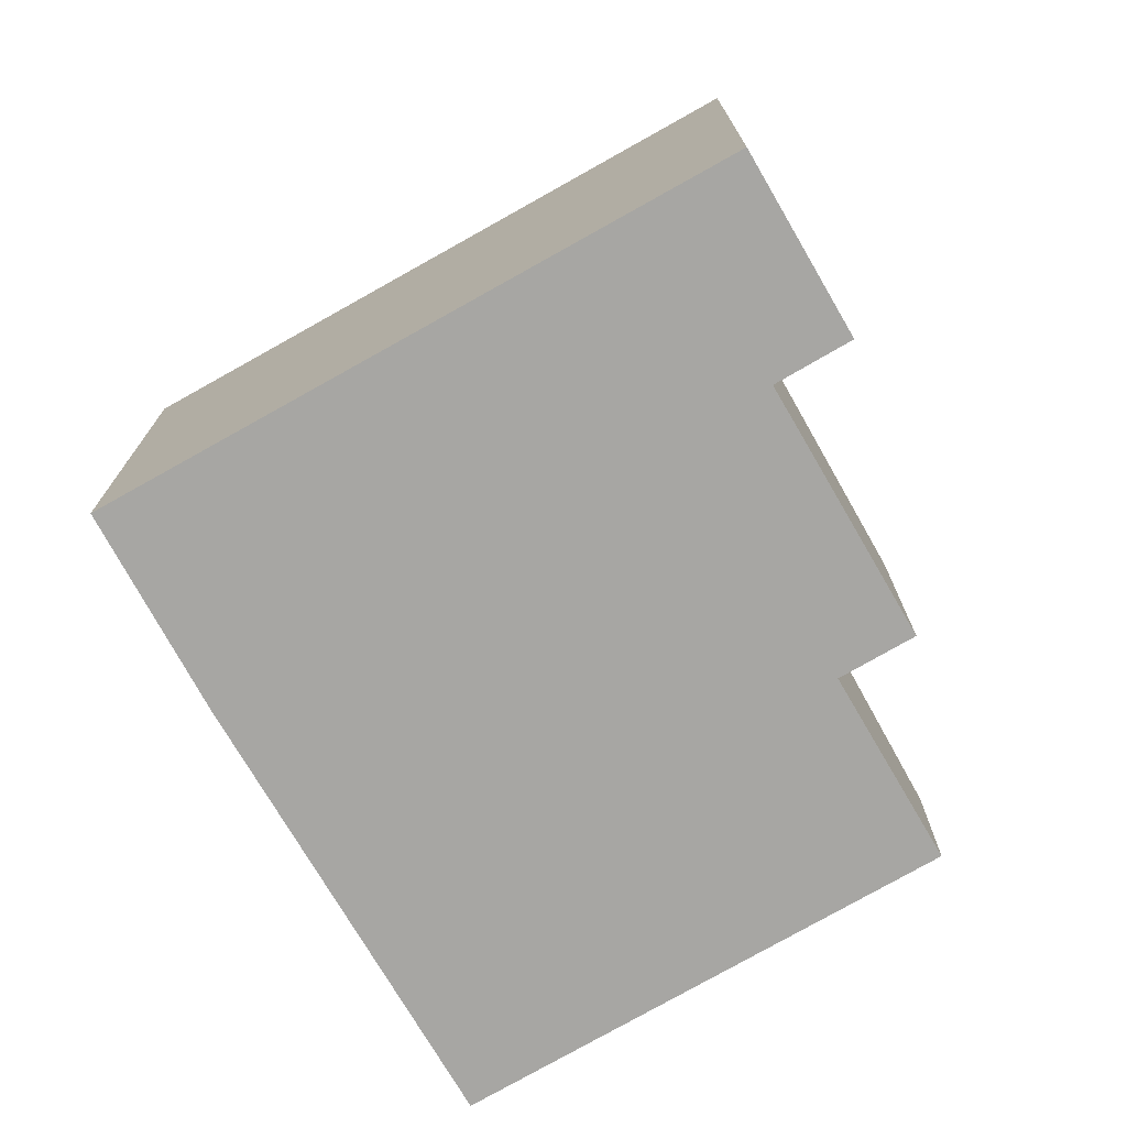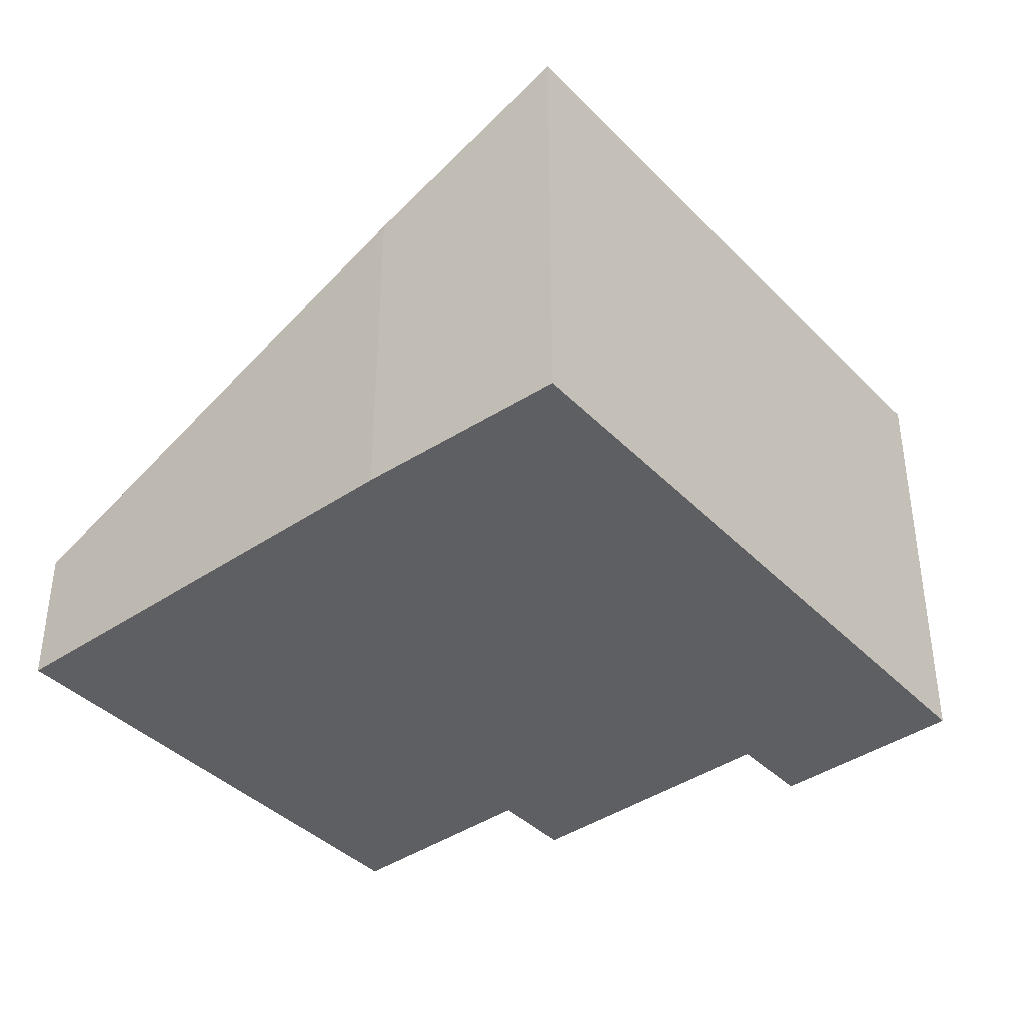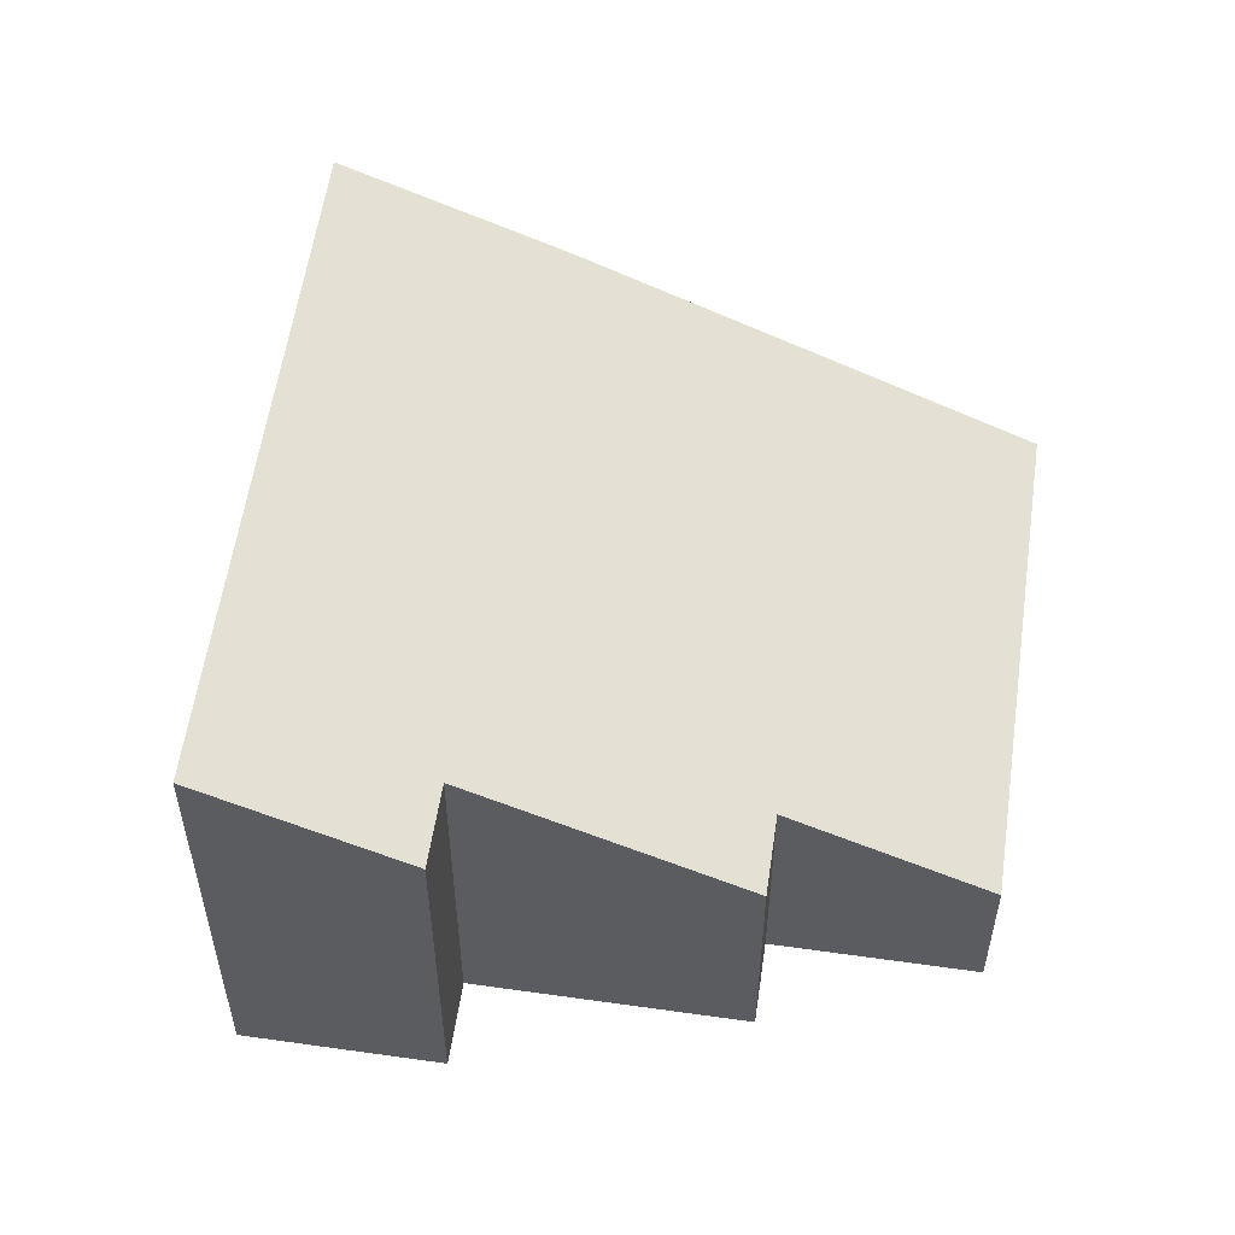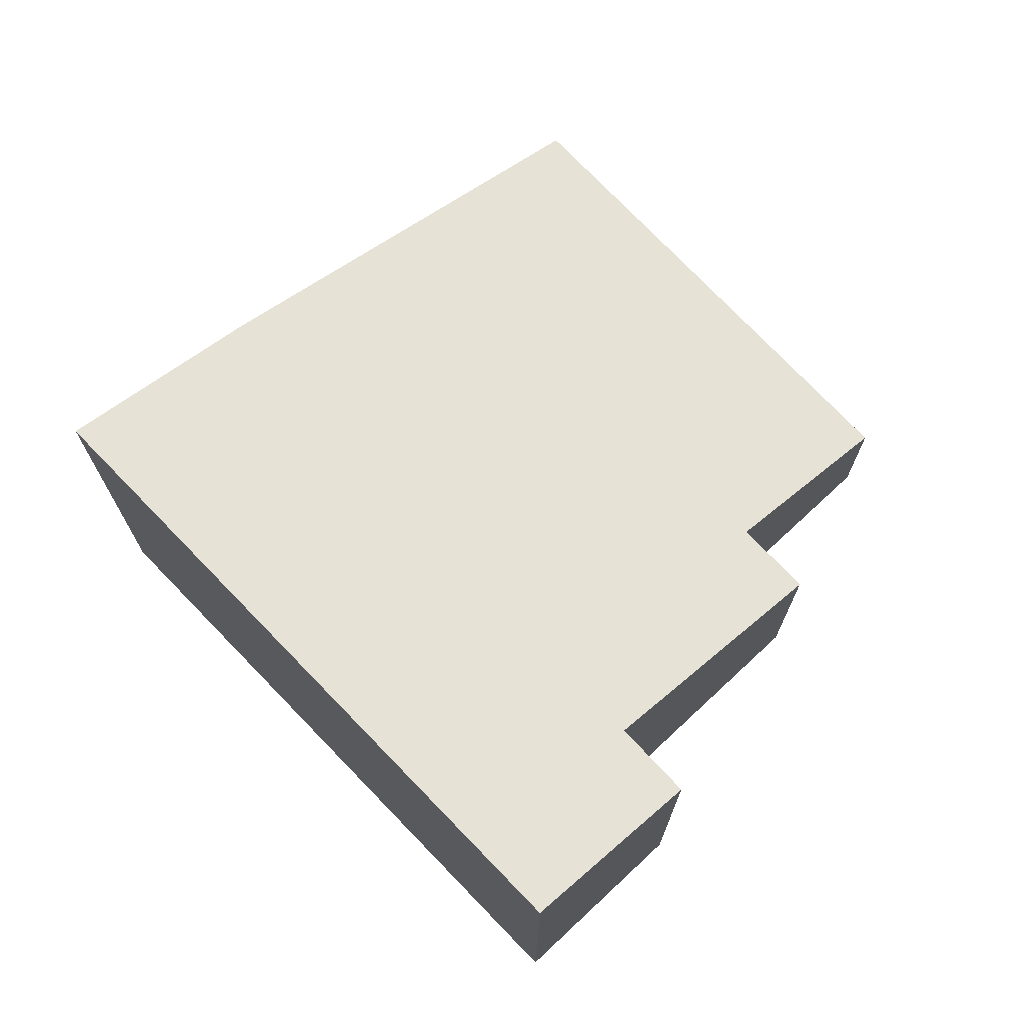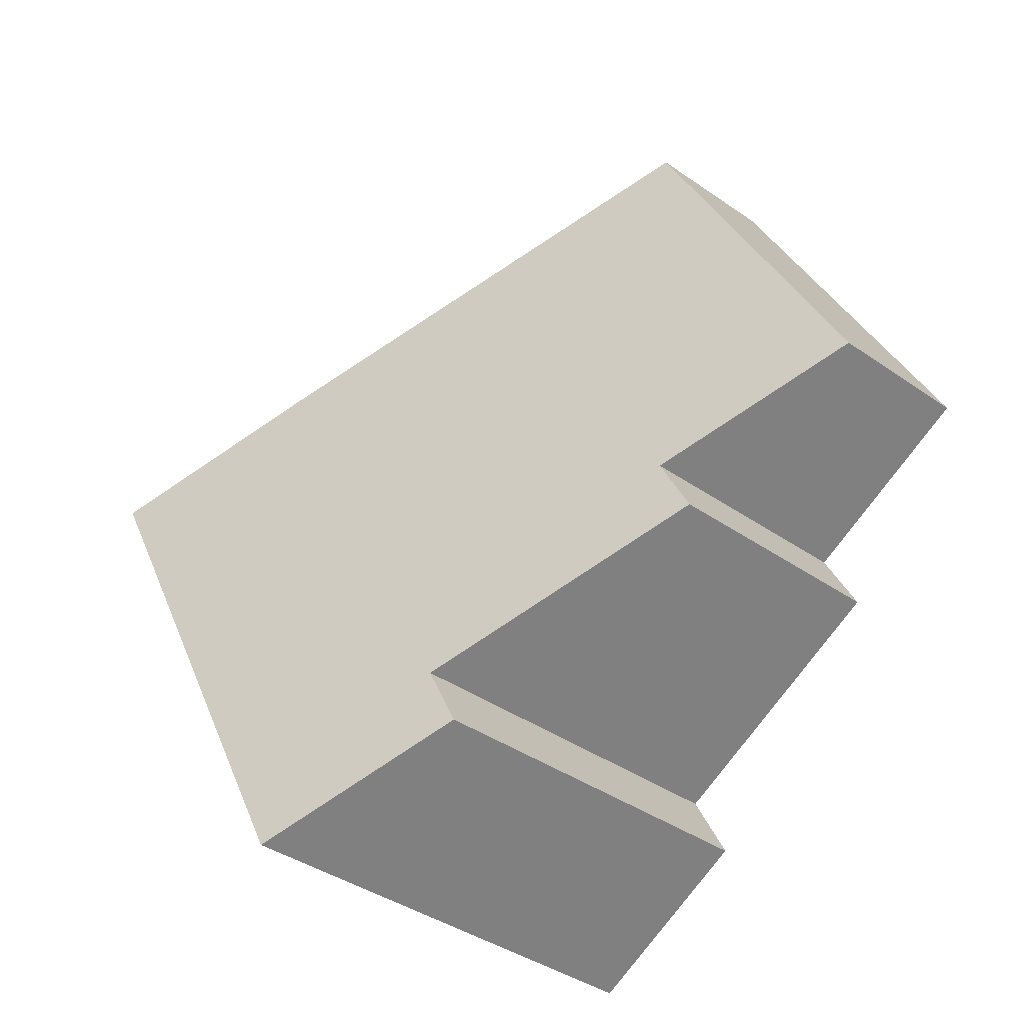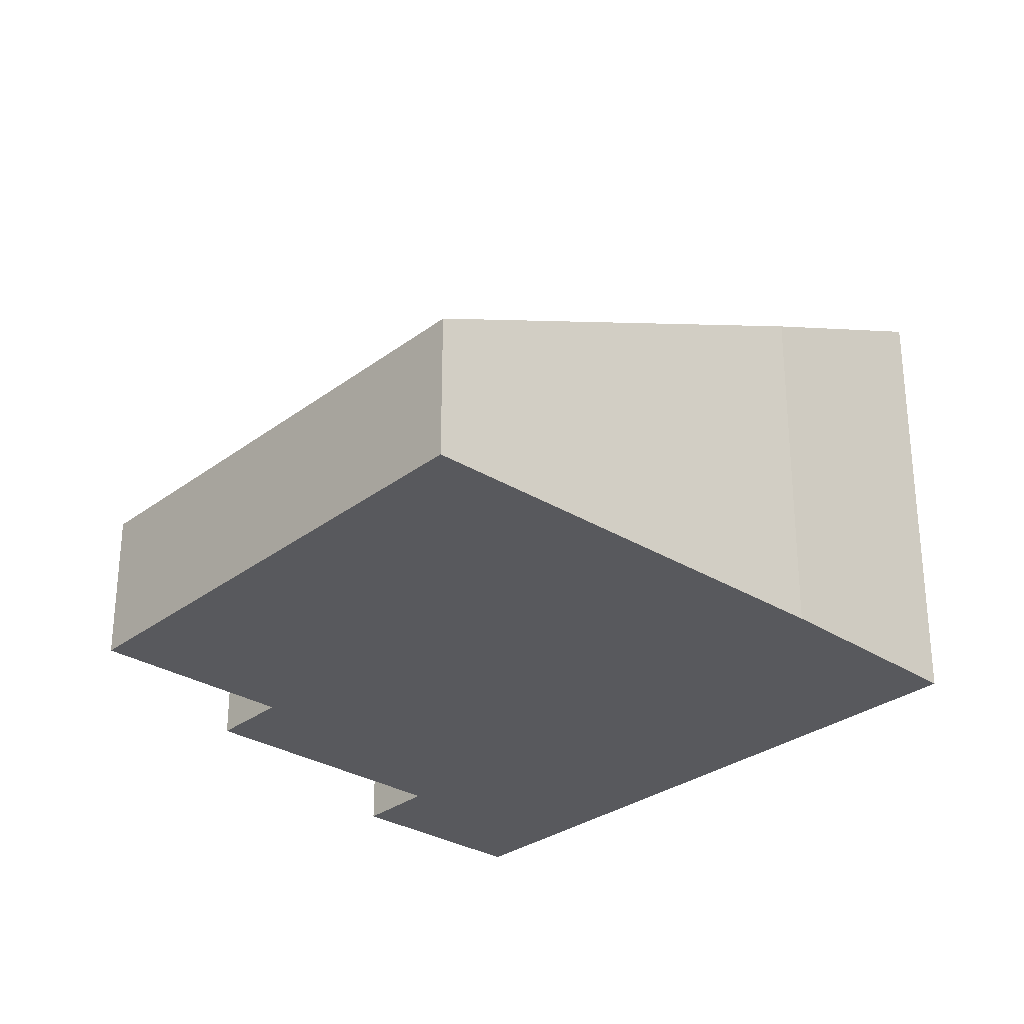
<metadata>
{"format":"obj","ext":"obj","renderer":"f3d","projection":"perspective","resolution":1024,"background":"white","views":[{"elev":-74.2,"azim":147.5,"up":"+Y"},{"elev":-40.2,"azim":67.2,"up":"+Y"},{"elev":55.3,"azim":-144.3,"up":"+Y"},{"elev":73.0,"azim":164.2,"up":"+Y"},{"elev":-39.2,"azim":-131.1,"up":"+Z"},{"elev":-29.8,"azim":-14.7,"up":"+Y"}]}
</metadata>
<code>
v  2.026 1.227 3.936
v  1.553 2.028 -0.799
v  0 1.261 7.721e-17
v  3.303 3.056 -2.489
v  1.231 2.033 -1.423
v  3.673 2.041 3.088
v  3.257 3.057 -2.578
v  4.474 3.8 -3.889
v  2.978 3.061 -3.119
v  5.6 2.993 2.096
v  4.762 3.8 -3.353
v  7.207 3.8 1.202
v  0 0 0
v  2.026 -2.41e-16 3.936
v  2.978 1.91e-16 -3.119
v  3.303 1.524e-16 -2.489
v  3.257 1.579e-16 -2.578
v  1.231 8.713e-17 -1.423
v  1.553 4.892e-17 -0.799
v  3.673 -1.891e-16 3.088
v  5.6 -1.283e-16 2.096
v  7.207 -7.36e-17 1.202
v  4.762 2.053e-16 -3.353
v  4.474 2.381e-16 -3.889
g defaultobject
f 1 2 3
f 2 4 5
f 4 2 1
f 4 1 6
f 7 8 9
f 8 7 4
f 8 4 6
f 8 6 10
f 8 10 11
f 11 10 12
f 13 1 3
f 1 13 14
f 15 7 9
f 7 15 4
f 4 15 16
f 16 15 17
f 18 2 5
f 2 18 19
f 14 6 1
f 6 14 20
f 6 20 10
f 10 20 21
f 10 22 12
f 22 10 21
f 22 11 12
f 11 22 23
f 11 23 8
f 8 23 24
f 24 9 8
f 9 24 15
f 16 5 4
f 5 16 18
f 19 3 2
f 3 19 13
f 23 15 24
f 15 23 22
f 15 22 17
f 17 22 16
f 16 22 18
f 18 22 19
f 19 22 21
f 19 21 13
f 13 21 20
f 13 20 14

</code>
